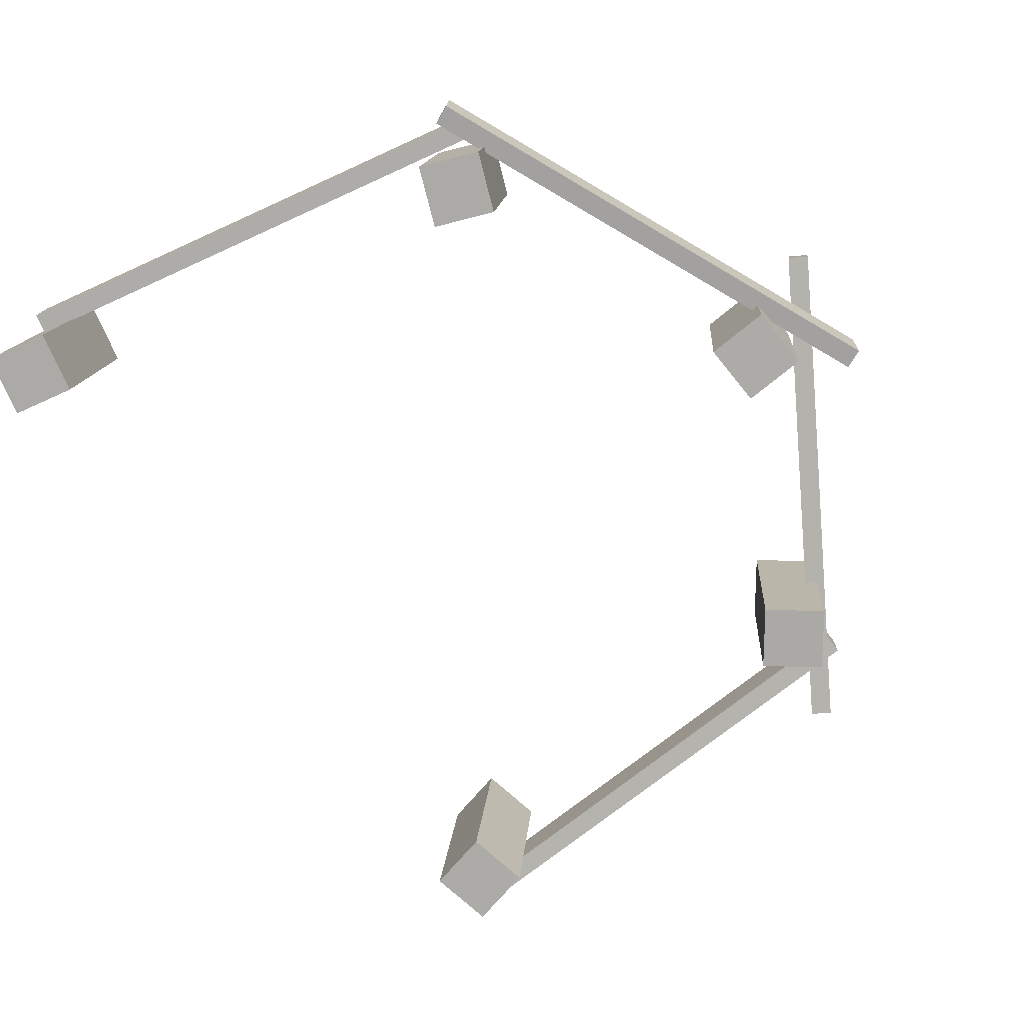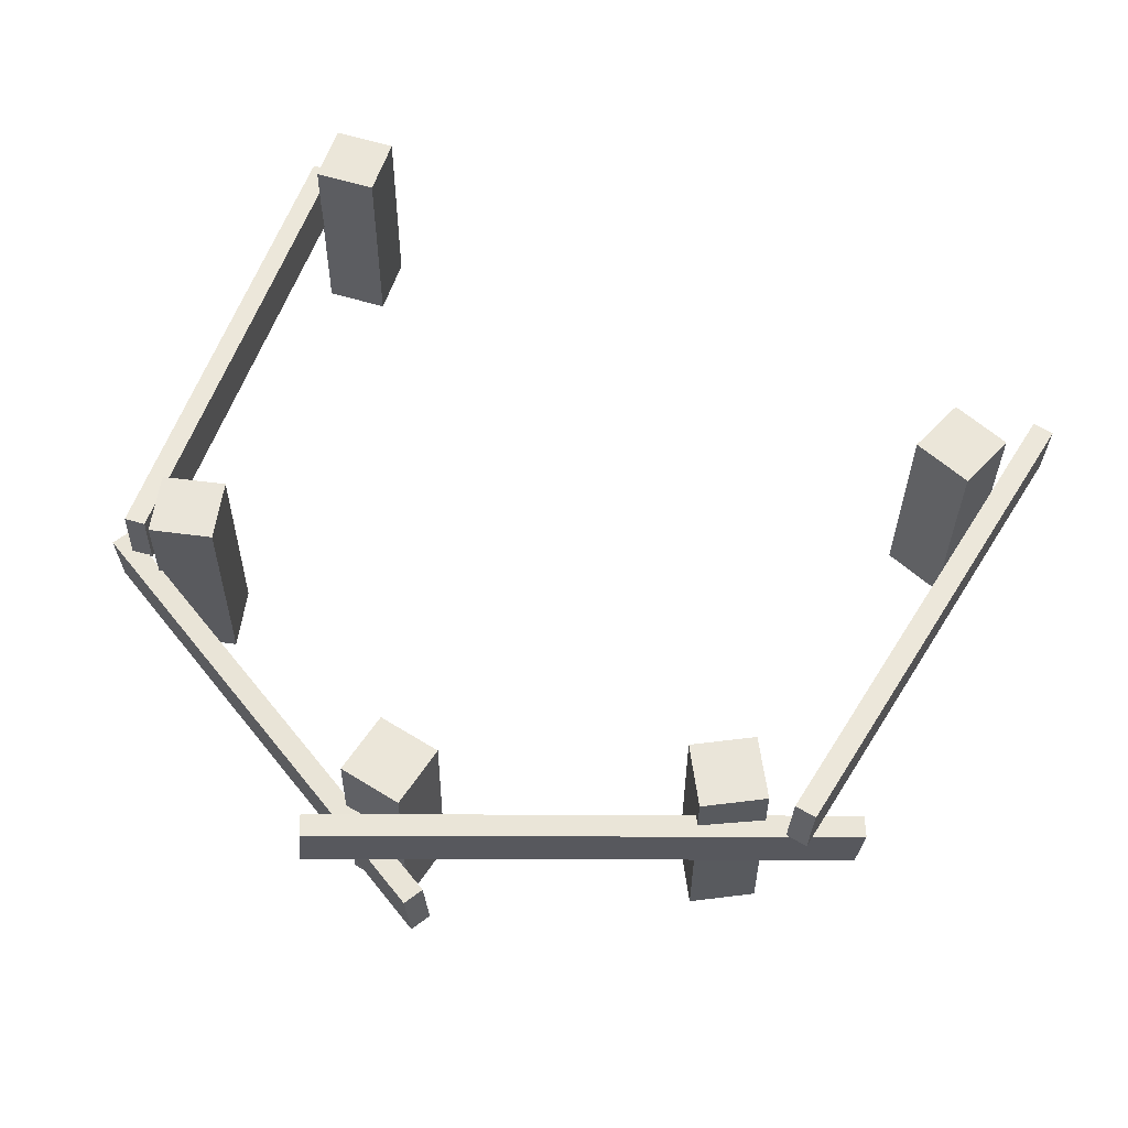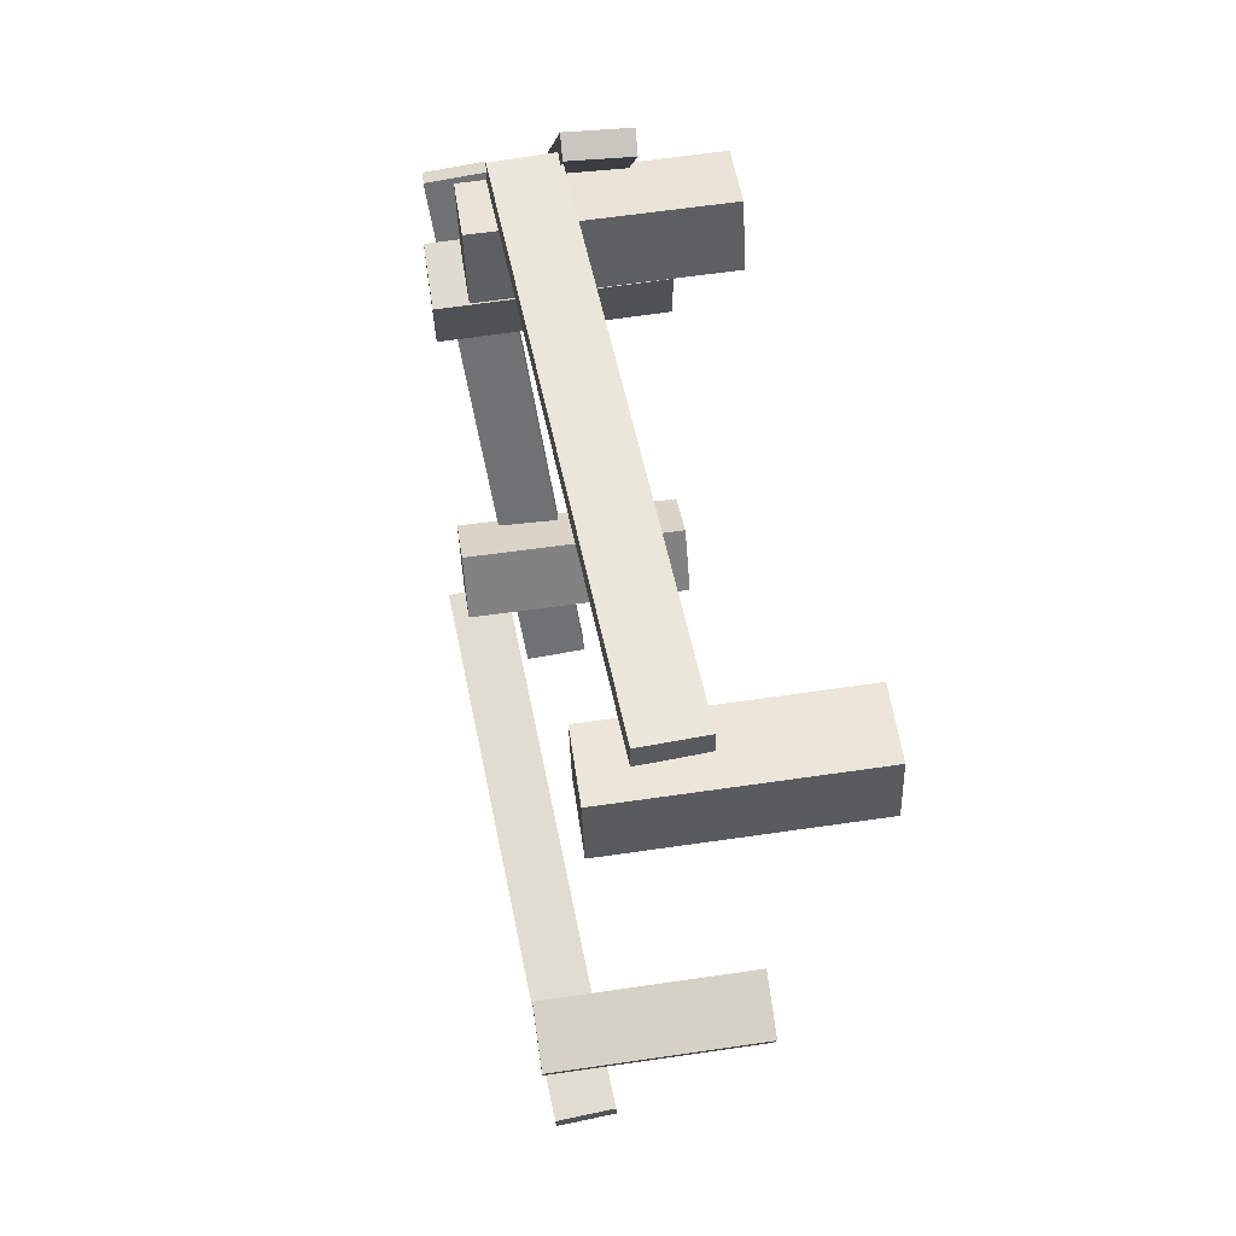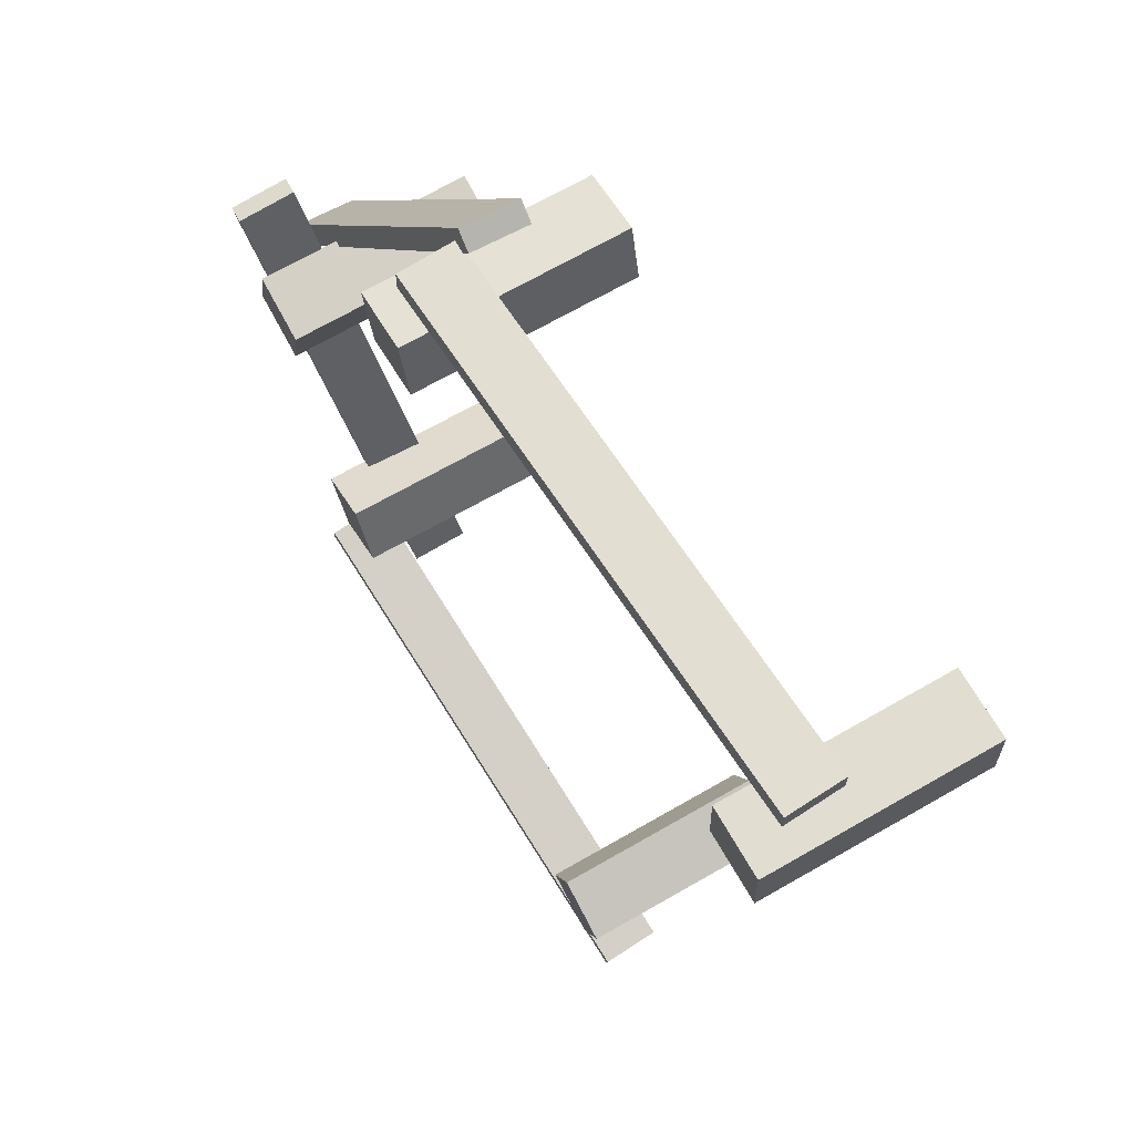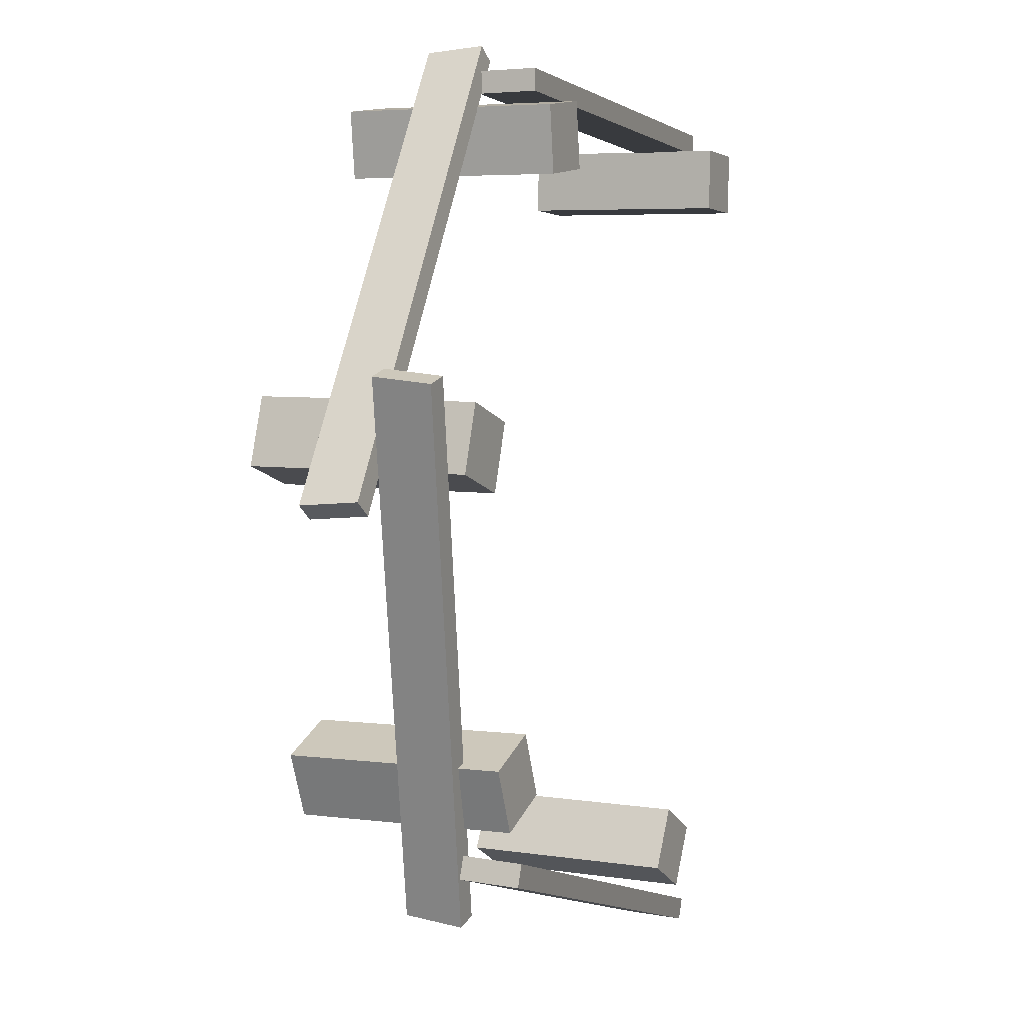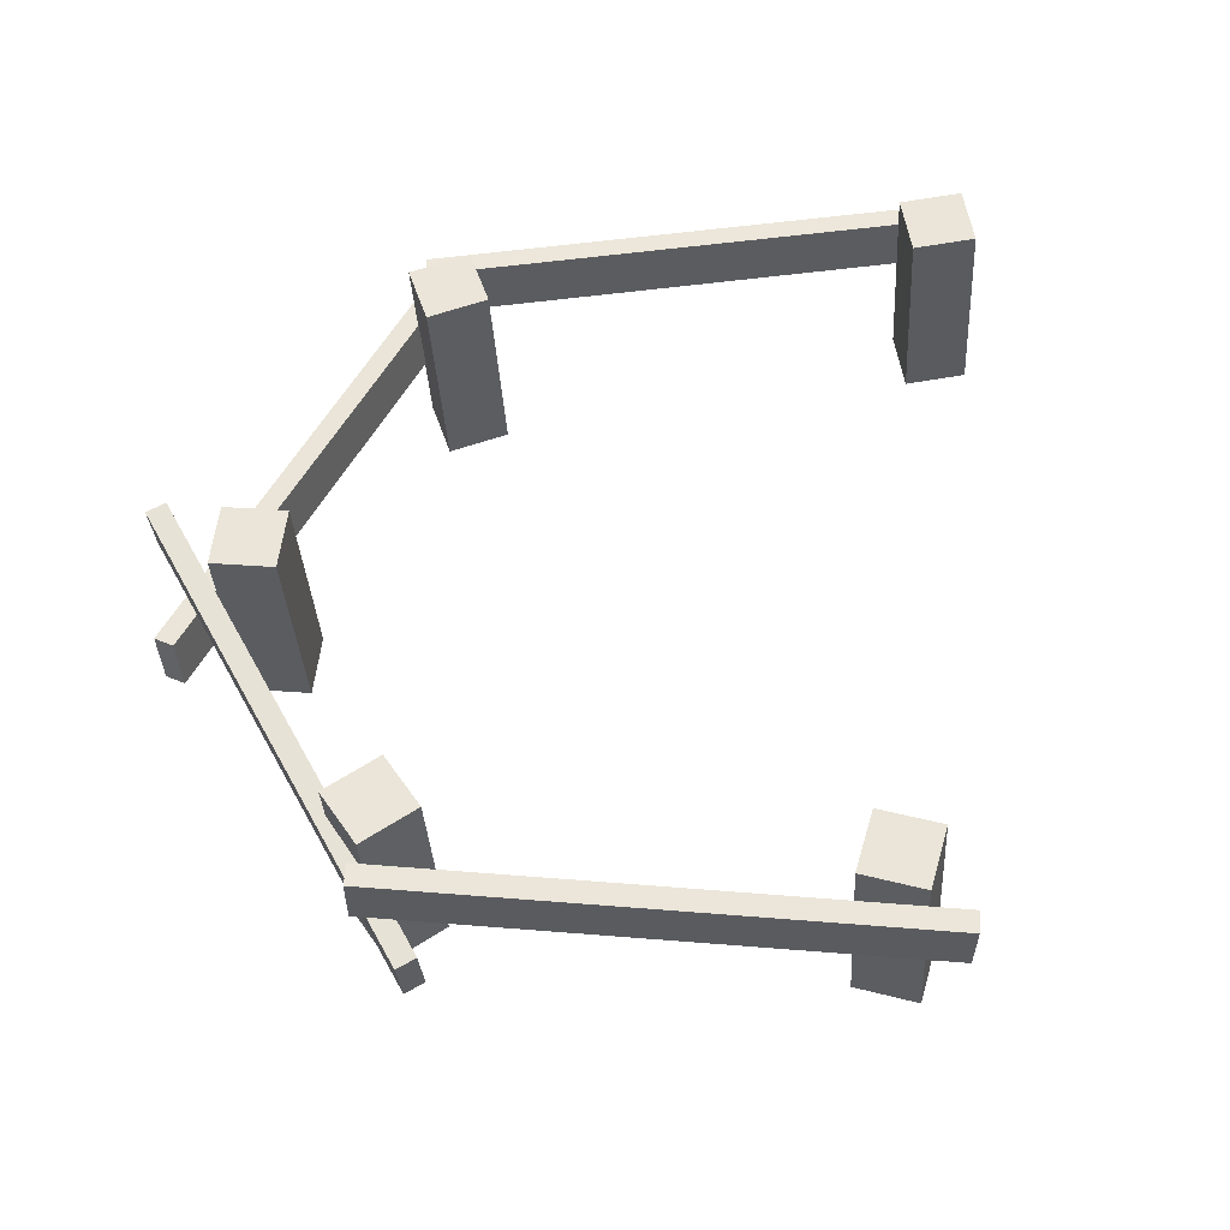
<metadata>
{"format":"obj","ext":"obj","renderer":"f3d","projection":"perspective","resolution":1024,"background":"white","views":[{"elev":-76.8,"azim":24.4,"up":"+Y"},{"elev":54.1,"azim":107.7,"up":"+Y"},{"elev":54.8,"azim":-101.6,"up":"+Z"},{"elev":67.4,"azim":-123.2,"up":"+Z"},{"elev":1.4,"azim":110.7,"up":"+Z"},{"elev":52.8,"azim":171.5,"up":"+Y"}]}
</metadata>
<code>
v -32.67 -3.495 0
v -32.67 3.495 0
v 32.67 3.495 0
v 32.67 -3.495 0
v -32.67 -3.495 2.671
v 32.67 -3.495 2.671
v 32.67 3.495 2.671
v -32.67 3.495 2.671
v -32.67 -3.495 0
v 32.67 -3.495 0
v 32.67 -3.495 2.671
v -32.67 -3.495 2.671
v 32.67 -3.495 0
v 32.67 3.495 0
v 32.67 3.495 2.671
v 32.67 -3.495 2.671
v 32.67 3.495 0
v -32.67 3.495 0
v -32.67 3.495 2.671
v 32.67 3.495 2.671
v -32.67 3.495 0
v -32.67 -3.495 0
v -32.67 -3.495 2.671
v -32.67 3.495 2.671
v -37.17 -18.31 -7.485
v -29.19 -18.8 -7.481
v -29.19 -18.58 0.5423
v -37.16 -18.09 0.5379
v -35.56 7.828 -8.203
v -35.55 8.047 -0.1801
v -27.58 7.557 -0.1757
v -27.59 7.337 -8.199
v -37.17 -18.31 -7.485
v -37.16 -18.09 0.5379
v -35.55 8.047 -0.1801
v -35.56 7.828 -8.203
v -37.16 -18.09 0.5379
v -29.19 -18.58 0.5423
v -27.58 7.557 -0.1757
v -35.55 8.047 -0.1801
v -29.19 -18.58 0.5423
v -29.19 -18.8 -7.481
v -27.59 7.337 -8.199
v -27.58 7.557 -0.1757
v -29.19 -18.8 -7.481
v -37.17 -18.31 -7.485
v -35.56 7.828 -8.203
v -27.59 7.337 -8.199
v 24.28 -19.44 -7.935
v 32.13 -19.96 -9.318
v 33.53 -19.86 -1.415
v 25.68 -19.34 -0.03243
v 25.9 6.691 -8.556
v 27.29 6.792 -0.6532
v 35.15 6.273 -2.036
v 33.75 6.172 -9.939
v 24.28 -19.44 -7.935
v 25.68 -19.34 -0.03243
v 27.29 6.792 -0.6532
v 25.9 6.691 -8.556
v 25.68 -19.34 -0.03243
v 33.53 -19.86 -1.415
v 35.15 6.273 -2.036
v 27.29 6.792 -0.6532
v 33.53 -19.86 -1.415
v 32.13 -19.96 -9.318
v 33.75 6.172 -9.939
v 35.15 6.273 -2.036
v 32.13 -19.96 -9.318
v 24.28 -19.44 -7.935
v 25.9 6.691 -8.556
v 33.75 6.172 -9.939
v 29.57 -10.17 3.787
v 29.97 -3.205 4.18
v 67.64 -2.374 -49.2
v 67.24 -9.342 -49.6
v 31.75 -10.38 5.32
v 69.42 -9.554 -48.06
v 69.82 -2.586 -47.67
v 32.15 -3.417 5.713
v 29.57 -10.17 3.787
v 67.24 -9.342 -49.6
v 69.42 -9.554 -48.06
v 31.75 -10.38 5.32
v 67.24 -9.342 -49.6
v 67.64 -2.374 -49.2
v 69.82 -2.586 -47.67
v 69.42 -9.554 -48.06
v 67.64 -2.374 -49.2
v 29.97 -3.205 4.18
v 32.15 -3.417 5.713
v 69.82 -2.586 -47.67
v 29.97 -3.205 4.18
v 29.57 -10.17 3.787
v 31.75 -10.38 5.32
v 32.15 -3.417 5.713
v 53.04 -19.21 -46.04
v 60.75 -19.62 -43.97
v 58.69 -19.23 -36.22
v 50.98 -18.82 -38.29
v 54.67 6.922 -46.9
v 52.61 7.306 -39.15
v 60.32 6.895 -37.08
v 62.38 6.51 -44.83
v 53.04 -19.21 -46.04
v 50.98 -18.82 -38.29
v 52.61 7.306 -39.15
v 54.67 6.922 -46.9
v 50.98 -18.82 -38.29
v 58.69 -19.23 -36.22
v 60.32 6.895 -37.08
v 52.61 7.306 -39.15
v 58.69 -19.23 -36.22
v 60.75 -19.62 -43.97
v 62.38 6.51 -44.83
v 60.32 6.895 -37.08
v 60.75 -19.62 -43.97
v 53.04 -19.21 -46.04
v 54.67 6.922 -46.9
v 62.38 6.51 -44.83
v 66.14 -1.157 -33.63
v 66.71 5.756 -34.5
v 44.03 -0.04013 -95.5
v 43.46 -6.953 -94.64
v 68.63 -1.475 -34.53
v 45.96 -7.271 -95.53
v 46.53 -0.3586 -96.4
v 69.2 5.437 -35.4
v 66.14 -1.157 -33.63
v 43.46 -6.953 -94.64
v 45.96 -7.271 -95.53
v 68.63 -1.475 -34.53
v 43.46 -6.953 -94.64
v 44.03 -0.04013 -95.5
v 46.53 -0.3586 -96.4
v 45.96 -7.271 -95.53
v 44.03 -0.04013 -95.5
v 66.71 5.756 -34.5
v 69.2 5.437 -35.4
v 46.53 -0.3586 -96.4
v 66.71 5.756 -34.5
v 66.14 -1.157 -33.63
v 68.63 -1.475 -34.53
v 69.2 5.437 -35.4
v 40.09 -19.09 -81.03
v 47.31 -19.61 -84.41
v 50.7 -19.7 -77.13
v 43.48 -19.17 -73.76
v 41.75 7.043 -81.52
v 45.14 6.962 -74.24
v 52.36 6.441 -77.61
v 48.98 6.522 -84.89
v 40.09 -19.09 -81.03
v 43.48 -19.17 -73.76
v 45.14 6.962 -74.24
v 41.75 7.043 -81.52
v 43.48 -19.17 -73.76
v 50.7 -19.7 -77.13
v 52.36 6.441 -77.61
v 45.14 6.962 -74.24
v 50.7 -19.7 -77.13
v 47.31 -19.61 -84.41
v 48.98 6.522 -84.89
v 52.36 6.441 -77.61
v 47.31 -19.61 -84.41
v 40.09 -19.09 -81.03
v 41.75 7.043 -81.52
v 48.98 6.522 -84.89
v -13.58 0.7872 -102.5
v 50.03 1.34 -87.56
v 50.09 8.311 -88.07
v -13.52 7.759 -103
v -12.97 0.5918 -105.1
v -12.92 7.563 -105.6
v 50.7 8.116 -90.67
v 50.64 1.144 -90.16
v -13.58 0.7872 -102.5
v -12.97 0.5918 -105.1
v 50.64 1.144 -90.16
v 50.03 1.34 -87.56
v 50.03 1.34 -87.56
v 50.64 1.144 -90.16
v 50.7 8.116 -90.67
v 50.09 8.311 -88.07
v 50.09 8.311 -88.07
v 50.7 8.116 -90.67
v -12.92 7.563 -105.6
v -13.52 7.759 -103
v -13.52 7.759 -103
v -12.92 7.563 -105.6
v -12.97 0.5918 -105.1
v -13.58 0.7872 -102.5
v -10.65 -17.79 -99.32
v -3.412 -18.13 -95.94
v -6.784 -17.65 -88.68
v -14.02 -17.31 -92.05
v -8.987 8.329 -100.3
v -12.36 8.809 -93.01
v -5.124 8.472 -89.63
v -1.751 7.993 -96.9
v -10.65 -17.79 -99.32
v -14.02 -17.31 -92.05
v -12.36 8.809 -93.01
v -8.987 8.329 -100.3
v -14.02 -17.31 -92.05
v -6.784 -17.65 -88.68
v -5.124 8.472 -89.63
v -12.36 8.809 -93.01
v -6.784 -17.65 -88.68
v -3.412 -18.13 -95.94
v -1.751 7.993 -96.9
v -5.124 8.472 -89.63
v -3.412 -18.13 -95.94
v -10.65 -17.79 -99.32
v -8.987 8.329 -100.3
v -1.751 7.993 -96.9
f 1 2 3
f 1 3 4
f 5 6 7
f 5 7 8
f 9 10 11
f 9 11 12
f 13 14 15
f 13 15 16
f 17 18 19
f 17 19 20
f 21 22 23
f 21 23 24
f 25 26 27
f 25 27 28
f 29 30 31
f 29 31 32
f 33 34 35
f 33 35 36
f 37 38 39
f 37 39 40
f 41 42 43
f 41 43 44
f 45 46 47
f 45 47 48
f 49 50 51
f 49 51 52
f 53 54 55
f 53 55 56
f 57 58 59
f 57 59 60
f 61 62 63
f 61 63 64
f 65 66 67
f 65 67 68
f 69 70 71
f 69 71 72
f 73 74 75
f 73 75 76
f 77 78 79
f 77 79 80
f 81 82 83
f 81 83 84
f 85 86 87
f 85 87 88
f 89 90 91
f 89 91 92
f 93 94 95
f 93 95 96
f 97 98 99
f 97 99 100
f 101 102 103
f 101 103 104
f 105 106 107
f 105 107 108
f 109 110 111
f 109 111 112
f 113 114 115
f 113 115 116
f 117 118 119
f 117 119 120
f 121 122 123
f 121 123 124
f 125 126 127
f 125 127 128
f 129 130 131
f 129 131 132
f 133 134 135
f 133 135 136
f 137 138 139
f 137 139 140
f 141 142 143
f 141 143 144
f 145 146 147
f 145 147 148
f 149 150 151
f 149 151 152
f 153 154 155
f 153 155 156
f 157 158 159
f 157 159 160
f 161 162 163
f 161 163 164
f 165 166 167
f 165 167 168
f 169 170 171
f 169 171 172
f 173 174 175
f 173 175 176
f 177 178 179
f 177 179 180
f 181 182 183
f 181 183 184
f 185 186 187
f 185 187 188
f 189 190 191
f 189 191 192
f 193 194 195
f 193 195 196
f 197 198 199
f 197 199 200
f 201 202 203
f 201 203 204
f 205 206 207
f 205 207 208
f 209 210 211
f 209 211 212
f 213 214 215
f 213 215 216

</code>
